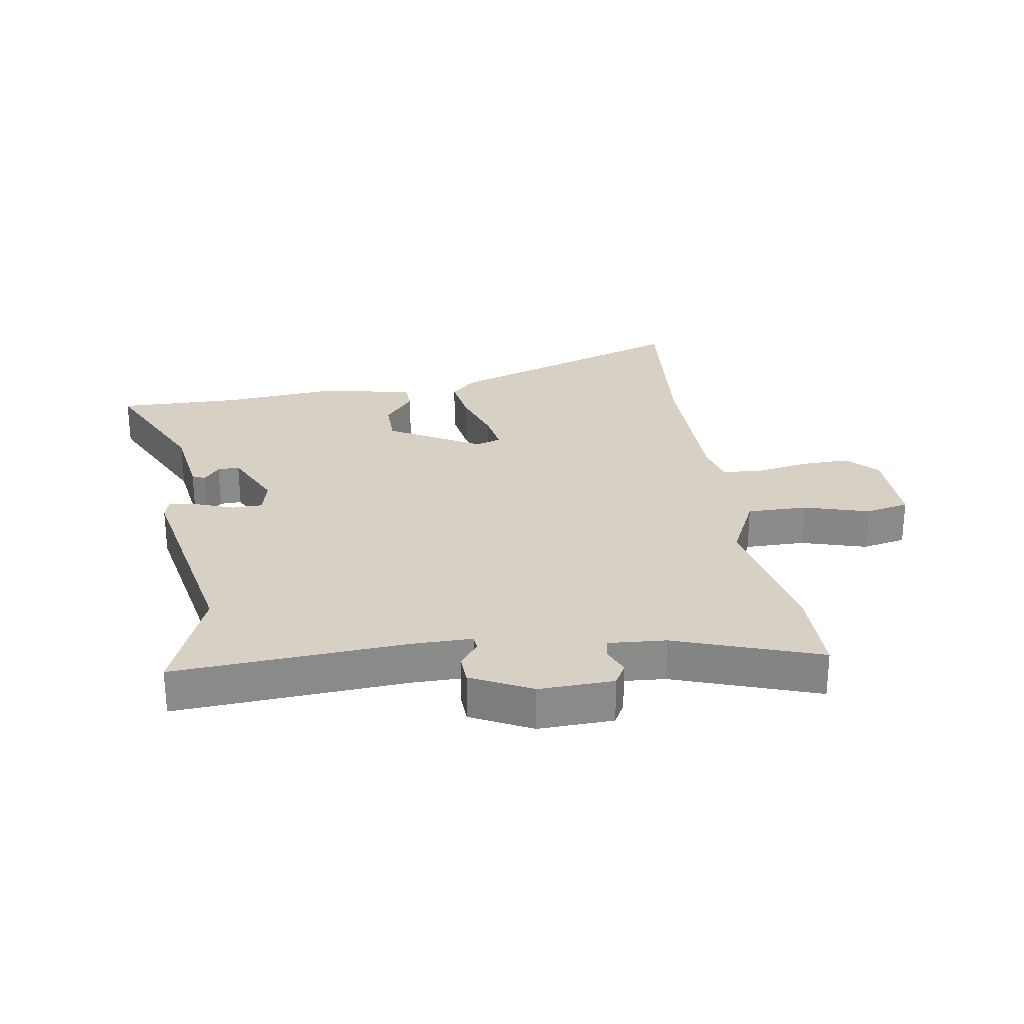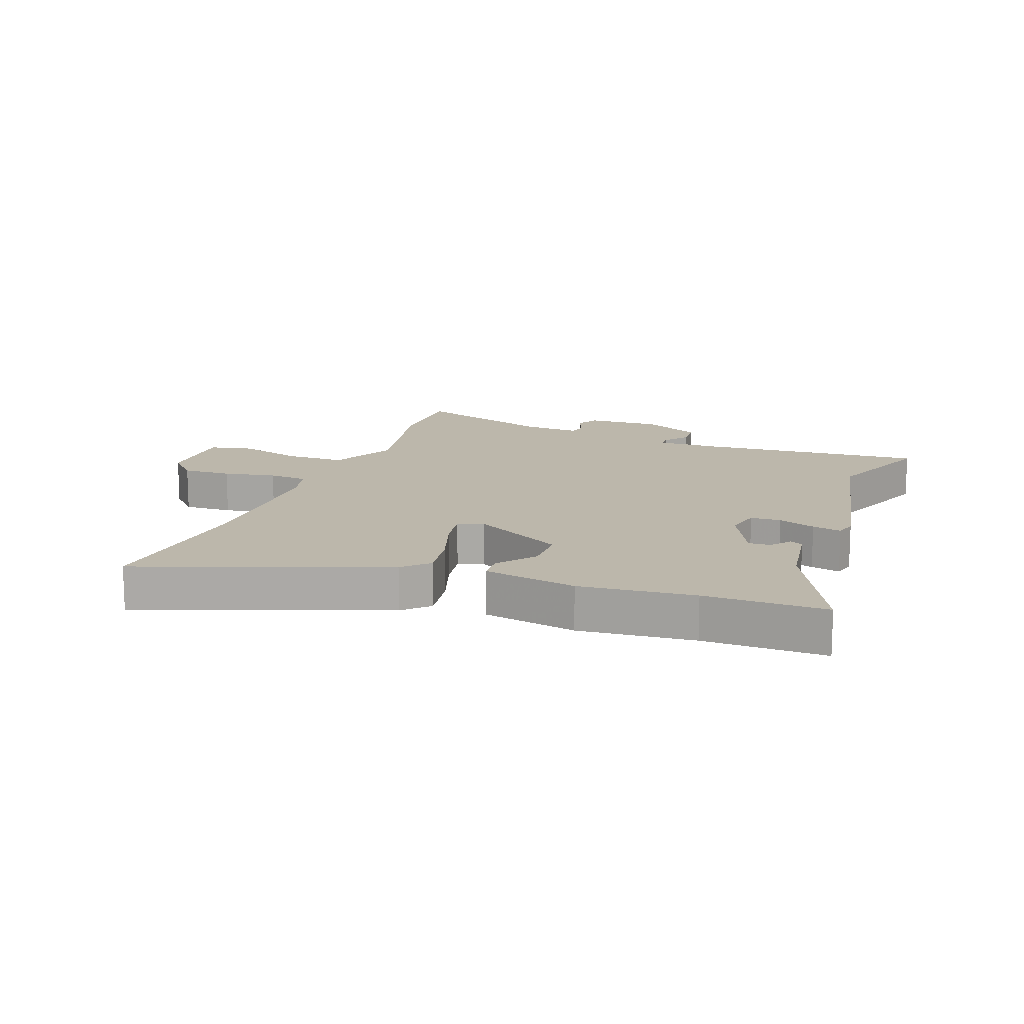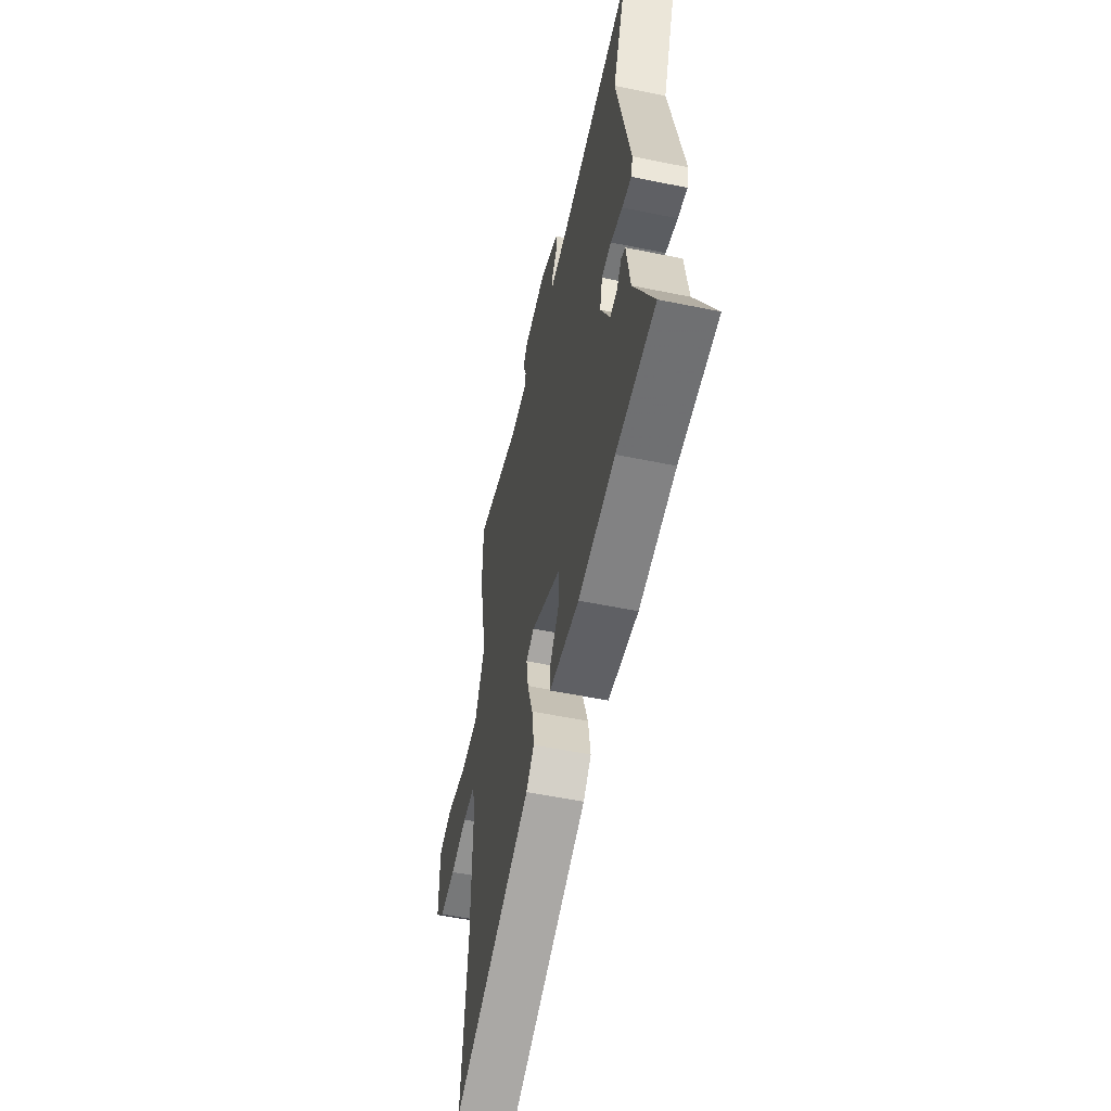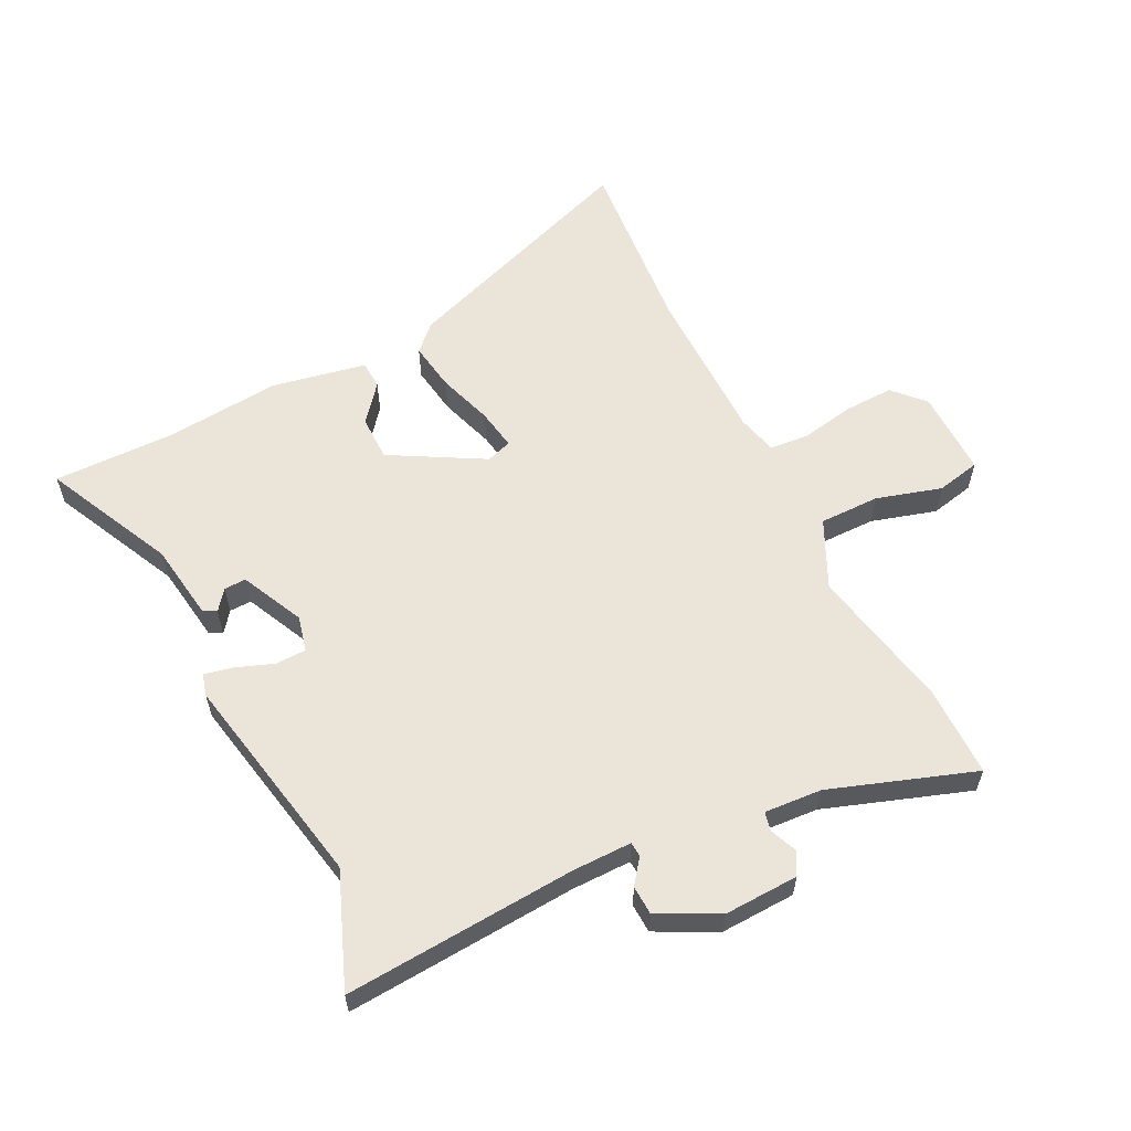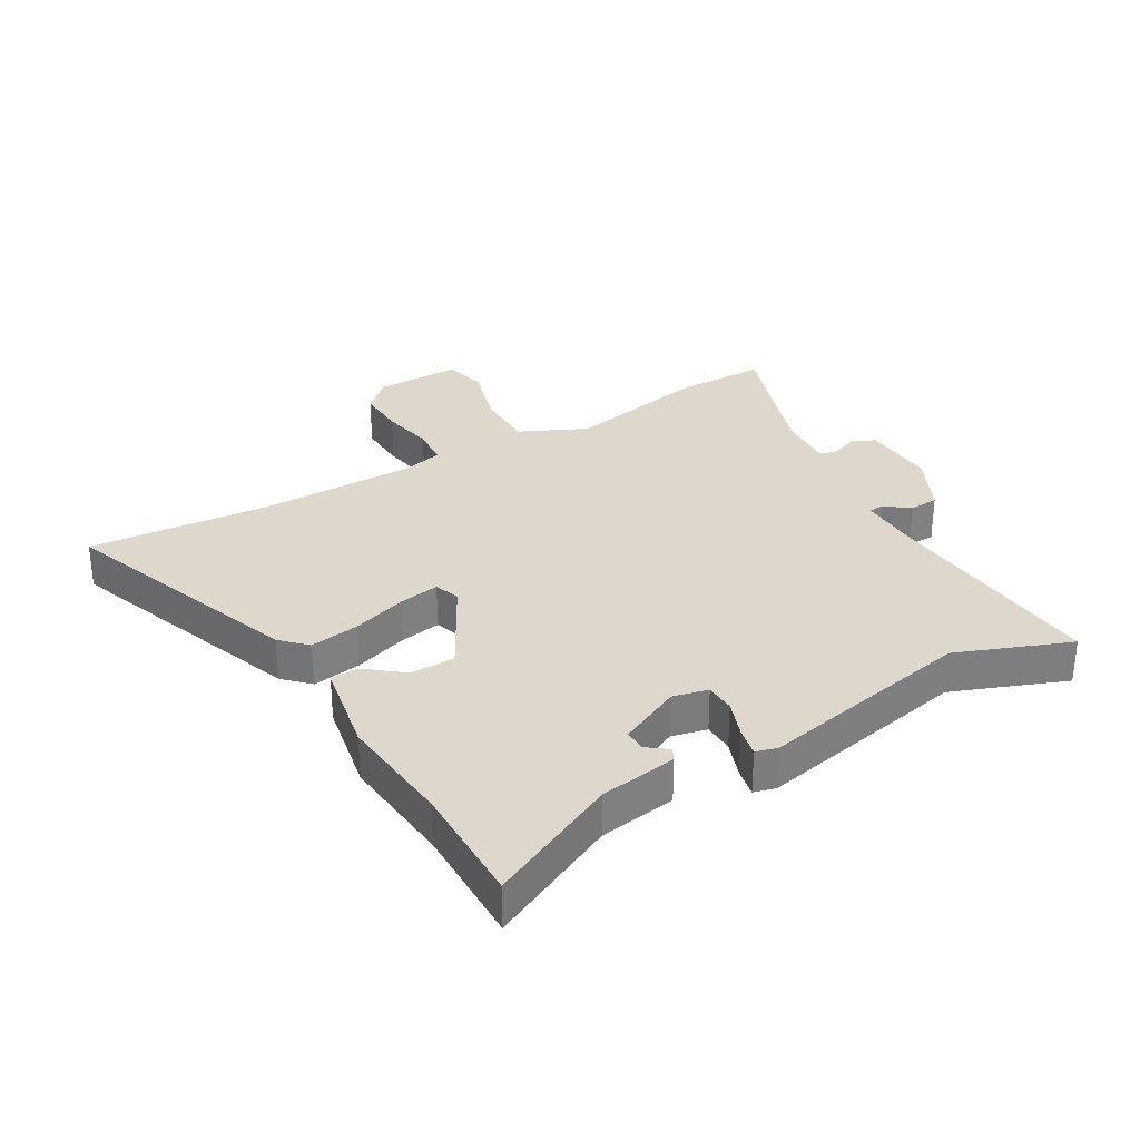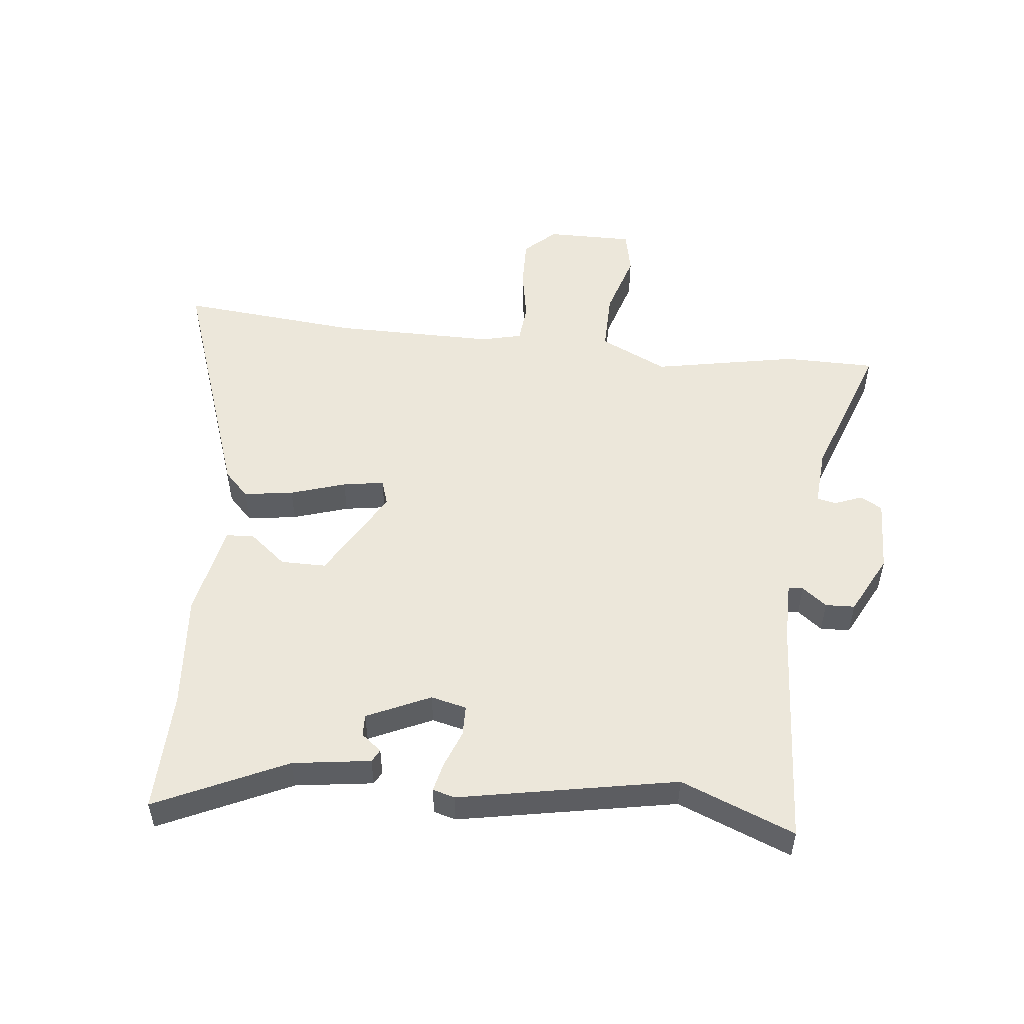
<metadata>
{"format":"obj","ext":"obj","renderer":"f3d","projection":"perspective","resolution":1024,"background":"white","views":[{"elev":26.7,"azim":-9.2,"up":"+Y"},{"elev":14.4,"azim":-160.1,"up":"+Y"},{"elev":-55.9,"azim":-102.1,"up":"+Z"},{"elev":59.1,"azim":-26.9,"up":"+Y"},{"elev":31.1,"azim":-120.8,"up":"+Y"},{"elev":51.8,"azim":-83.7,"up":"+Y"}]}
</metadata>
<code>
v -0.434 0.07 0.334
v -0.508 0.07 0.519
v -0.13 0.07 0.495
v -0.032 0.07 0.495
v -0.03 0.07 0.519
v -0.061 0.07 0.559
v -0.059 0.07 0.607
v 0.039 0.07 0.657
v 0.161 0.07 0.653
v 0.181 0.07 0.617
v 0.163 0.07 0.572
v 0.17 0.07 0.541
v 0.264 0.07 0.548
v 0.499 0.07 0.631
v 0.5 0.07 0.482
v 0.454 0.07 0.246
v 0.507 0.07 0.136
v 0.606 0.07 0.137
v 0.712 0.07 0.169
v 0.784 0.07 0.154
v 0.783 0.07 0.012
v 0.736 0.07 -0.038
v 0.655 0.07 -0.036
v 0.568 0.07 -0.02
v 0.503 0.07 -0.026
v 0.487 0.07 -0.092
v 0.487 0.07 -0.355
v 0.514 0.07 -0.65
v 0.11 0.07 -0.508
v 0.069 0.07 -0.468
v 0.081 0.07 -0.387
v 0.11 0.07 -0.297
v 0.121 0.07 -0.23
v 0.079 0.07 -0.216
v -0.072 0.07 -0.302
v -0.072 0.07 -0.376
v -0.023 0.07 -0.436
v -0.025 0.07 -0.482
v -0.179 0.07 -0.513
v -0.368 0.07 -0.497
v -0.568 0.07 -0.501
v -0.468 0.07 -0.289
v -0.45 0.07 -0.162
v -0.429 0.07 -0.151
v -0.403 0.07 -0.184
v -0.367 0.07 -0.185
v -0.319 0.07 -0.082
v -0.333 0.07 -0.024
v -0.383 0.07 -0.023
v -0.444 0.07 -0.046
v -0.492 0.07 -0.057
v -0.502 0.07 -0.021
v -0.434 0 0.334
v -0.508 0 0.519
v -0.13 0 0.495
v -0.032 0 0.495
v -0.03 0 0.519
v -0.061 0 0.559
v -0.059 0 0.607
v 0.039 0 0.657
v 0.161 0 0.653
v 0.181 0 0.617
v 0.163 0 0.572
v 0.17 0 0.541
v 0.264 0 0.548
v 0.499 0 0.631
v 0.5 0 0.482
v 0.454 0 0.246
v 0.507 0 0.136
v 0.606 0 0.137
v 0.712 0 0.169
v 0.784 0 0.154
v 0.783 0 0.012
v 0.736 0 -0.038
v 0.655 0 -0.036
v 0.568 0 -0.02
v 0.503 0 -0.026
v 0.487 0 -0.092
v 0.487 0 -0.355
v 0.514 0 -0.65
v 0.11 0 -0.508
v 0.069 0 -0.468
v 0.081 0 -0.387
v 0.11 0 -0.297
v 0.121 0 -0.23
v 0.079 0 -0.216
v -0.072 0 -0.302
v -0.072 0 -0.376
v -0.023 0 -0.436
v -0.025 0 -0.482
v -0.179 0 -0.513
v -0.368 0 -0.497
v -0.568 0 -0.501
v -0.468 0 -0.289
v -0.45 0 -0.162
v -0.429 0 -0.151
v -0.403 0 -0.184
v -0.367 0 -0.185
v -0.319 0 -0.082
v -0.333 0 -0.024
v -0.383 0 -0.023
v -0.444 0 -0.046
v -0.492 0 -0.057
v -0.502 0 -0.021
f 51 52 1
f 50 51 1
f 49 50 1
f 48 49 1
f 42 43 44 45
f 42 45 46
f 41 42 46
f 40 41 46
f 40 46 47
f 39 40 47
f 38 39 47
f 37 38 47
f 36 37 47
f 30 31 32
f 29 30 32
f 28 29 32
f 27 28 32
f 26 27 32 33
f 25 26 33 34
f 22 23 24
f 21 22 24
f 20 21 24
f 19 20 24
f 18 19 24
f 17 18 24 25
f 16 17 25 34
f 16 34 35
f 15 16 35
f 14 15 35
f 13 14 35
f 9 10 11
f 8 9 11
f 7 8 11
f 6 7 11
f 5 6 11
f 4 5 11 12
f 1 2 3
f 48 1 3 4
f 35 36 47 48
f 13 35 48
f 12 13 48
f 4 12 48
f 53 104 103
f 53 103 102
f 53 102 101
f 53 101 100
f 97 96 95 94
f 98 97 94
f 98 94 93
f 98 93 92
f 99 98 92
f 99 92 91
f 99 91 90
f 99 90 89
f 99 89 88
f 84 83 82
f 84 82 81
f 84 81 80
f 84 80 79
f 85 84 79 78
f 86 85 78 77
f 76 75 74
f 76 74 73
f 76 73 72
f 76 72 71
f 76 71 70
f 77 76 70 69
f 86 77 69 68
f 87 86 68
f 87 68 67
f 87 67 66
f 87 66 65
f 63 62 61
f 63 61 60
f 63 60 59
f 63 59 58
f 63 58 57
f 64 63 57 56
f 55 54 53
f 56 55 53 100
f 100 99 88 87
f 100 87 65
f 100 65 64
f 100 64 56
f 1 53 54 2
f 2 54 55 3
f 3 55 56 4
f 4 56 57 5
f 5 57 58 6
f 6 58 59 7
f 7 59 60 8
f 8 60 61 9
f 9 61 62 10
f 10 62 63 11
f 11 63 64 12
f 12 64 65 13
f 13 65 66 14
f 14 66 67 15
f 15 67 68 16
f 16 68 69 17
f 17 69 70 18
f 18 70 71 19
f 19 71 72 20
f 20 72 73 21
f 21 73 74 22
f 22 74 75 23
f 23 75 76 24
f 24 76 77 25
f 25 77 78 26
f 26 78 79 27
f 27 79 80 28
f 28 80 81 29
f 29 81 82 30
f 30 82 83 31
f 31 83 84 32
f 32 84 85 33
f 33 85 86 34
f 34 86 87 35
f 35 87 88 36
f 36 88 89 37
f 37 89 90 38
f 38 90 91 39
f 39 91 92 40
f 40 92 93 41
f 41 93 94 42
f 42 94 95 43
f 43 95 96 44
f 44 96 97 45
f 45 97 98 46
f 46 98 99 47
f 47 99 100 48
f 48 100 101 49
f 49 101 102 50
f 50 102 103 51
f 51 103 104 52
f 52 104 53 1

</code>
